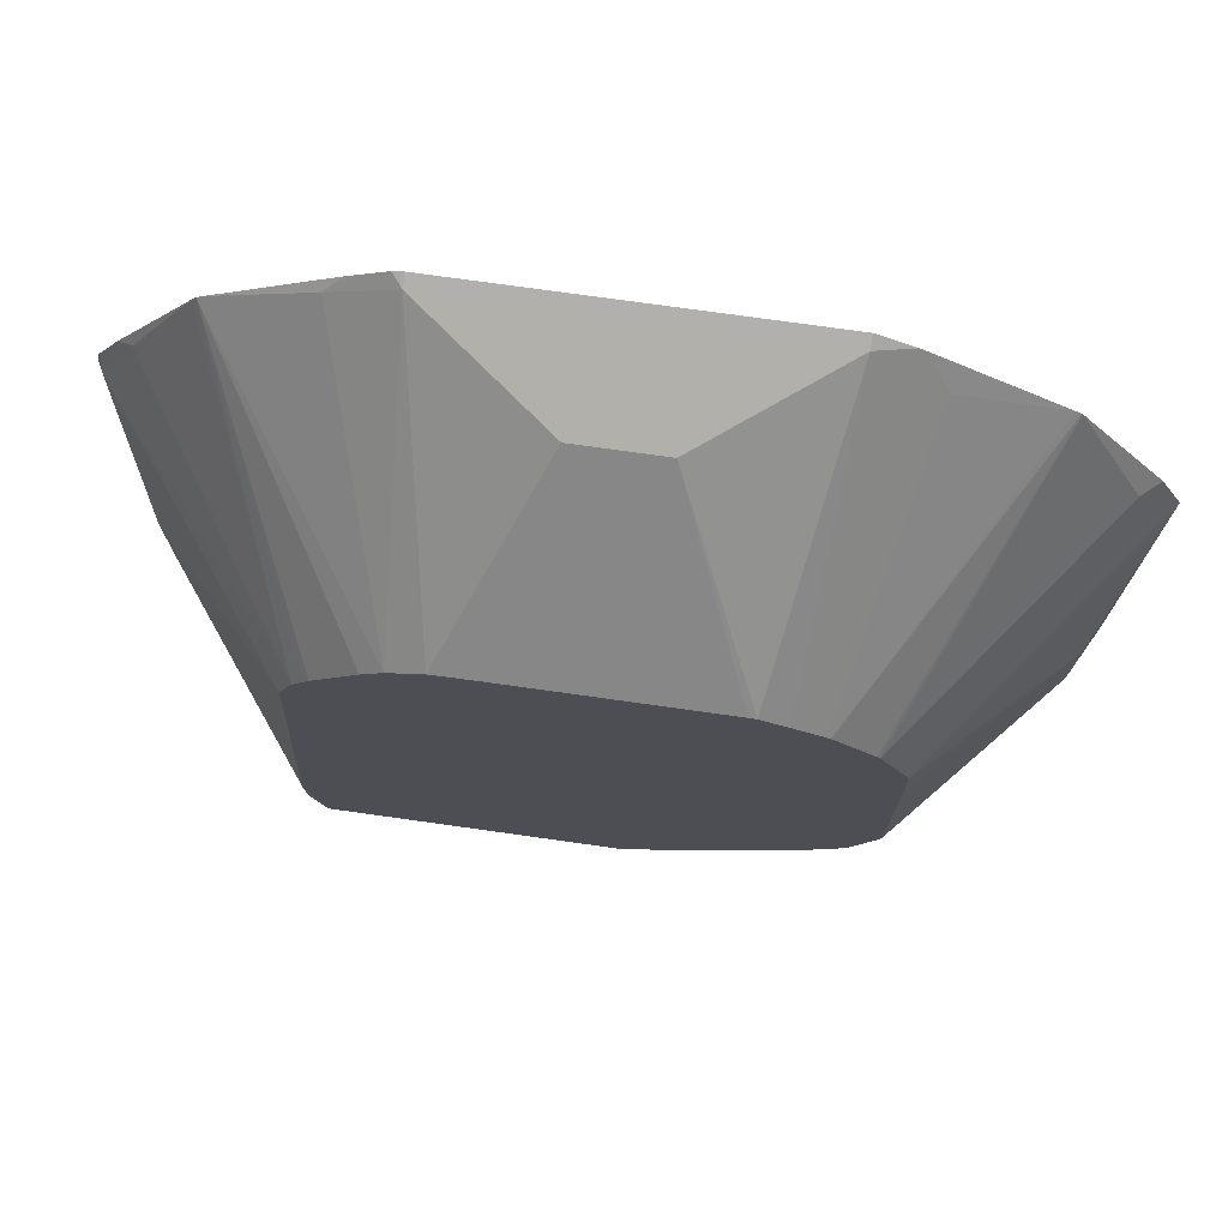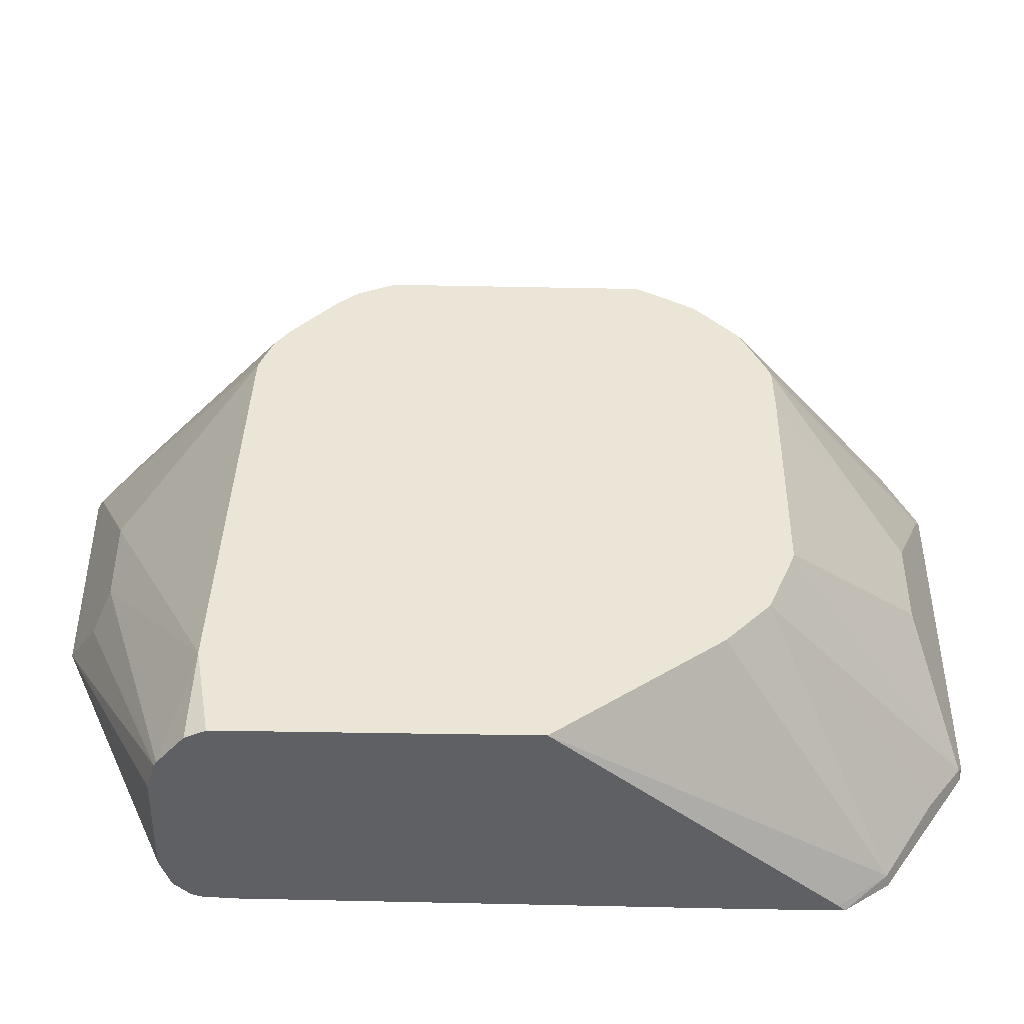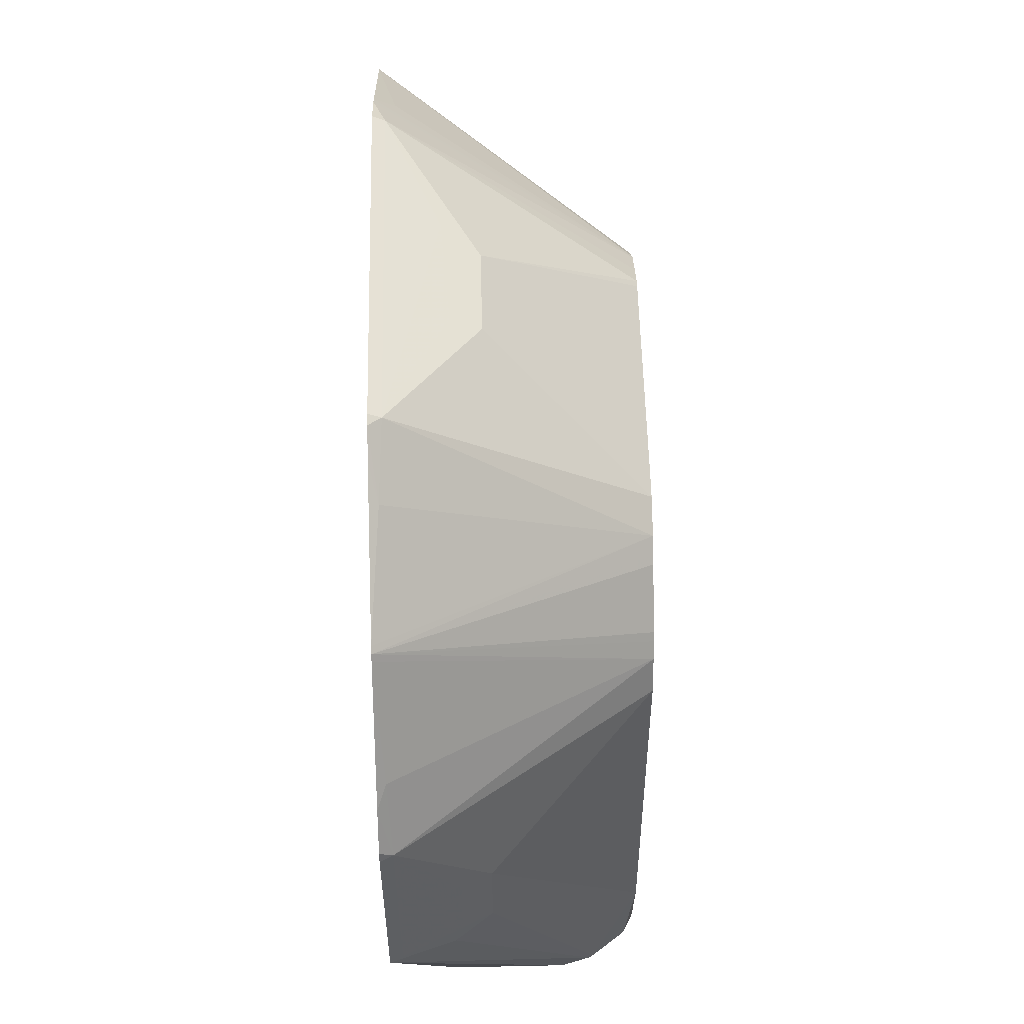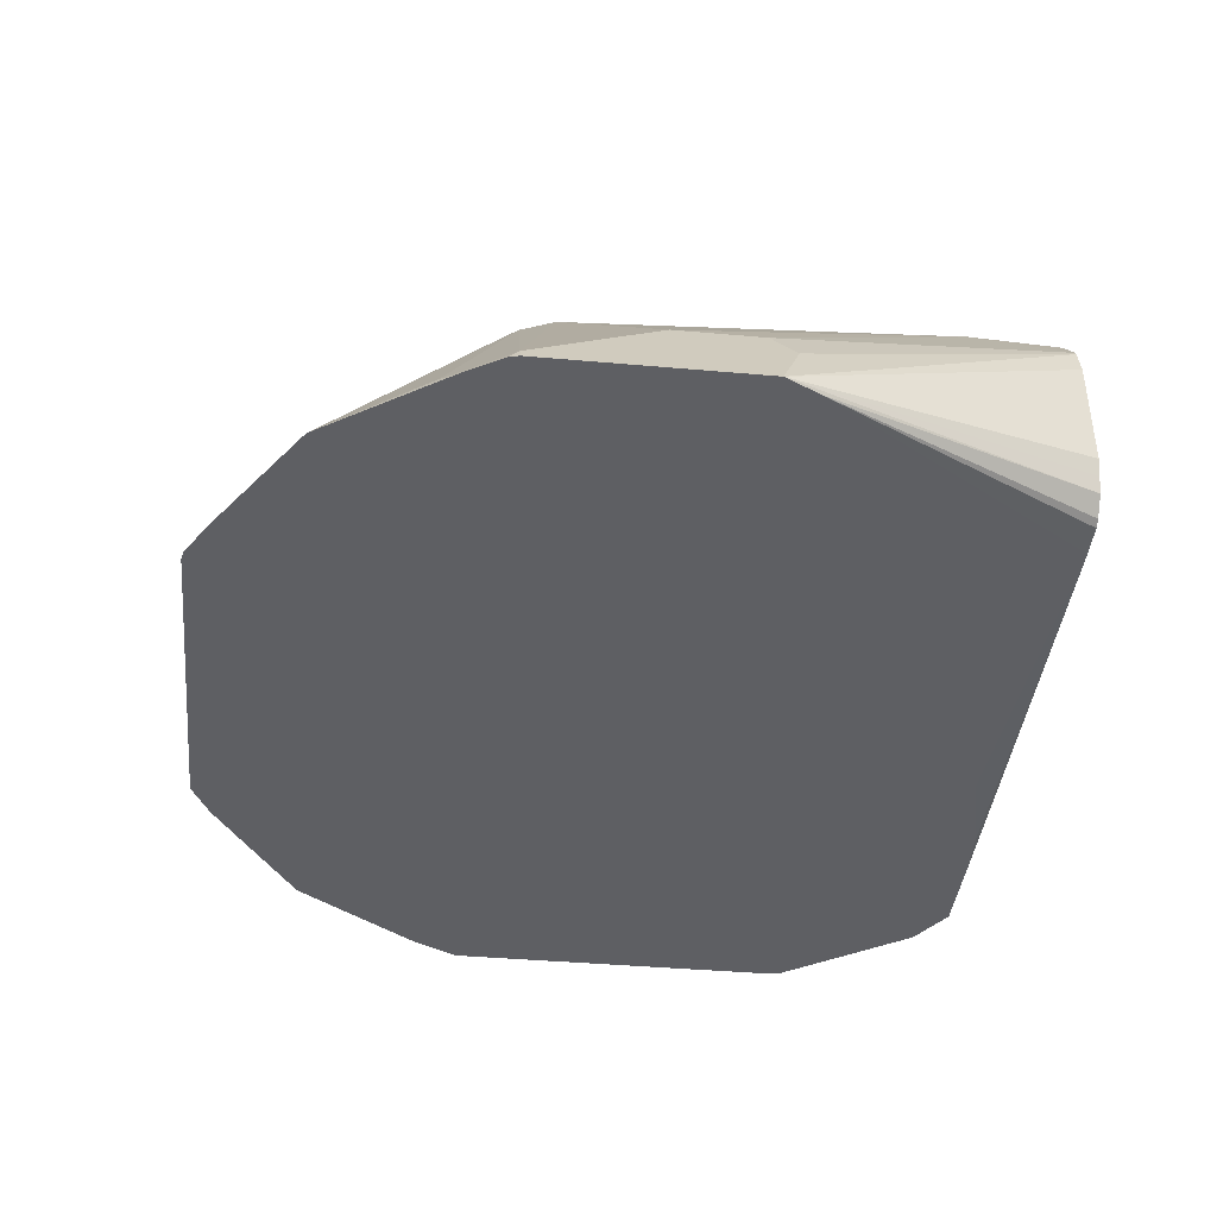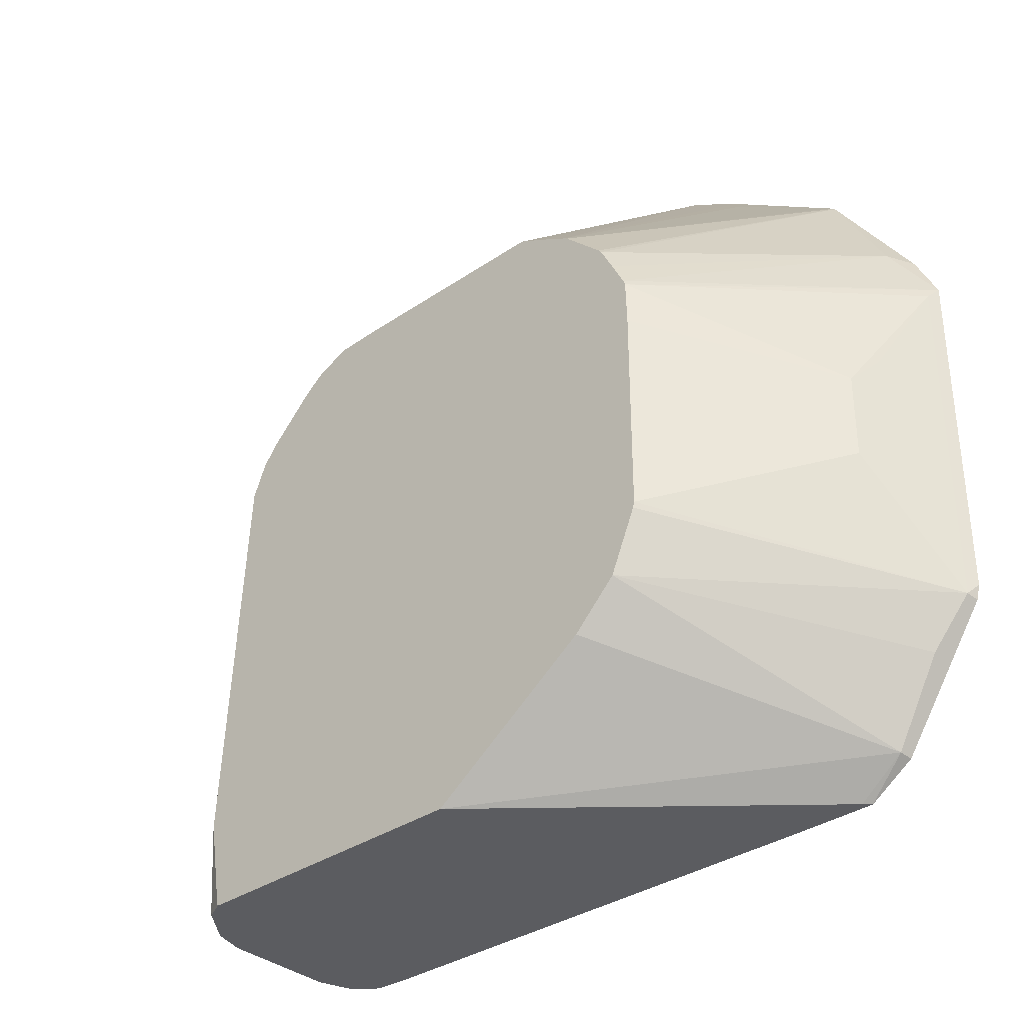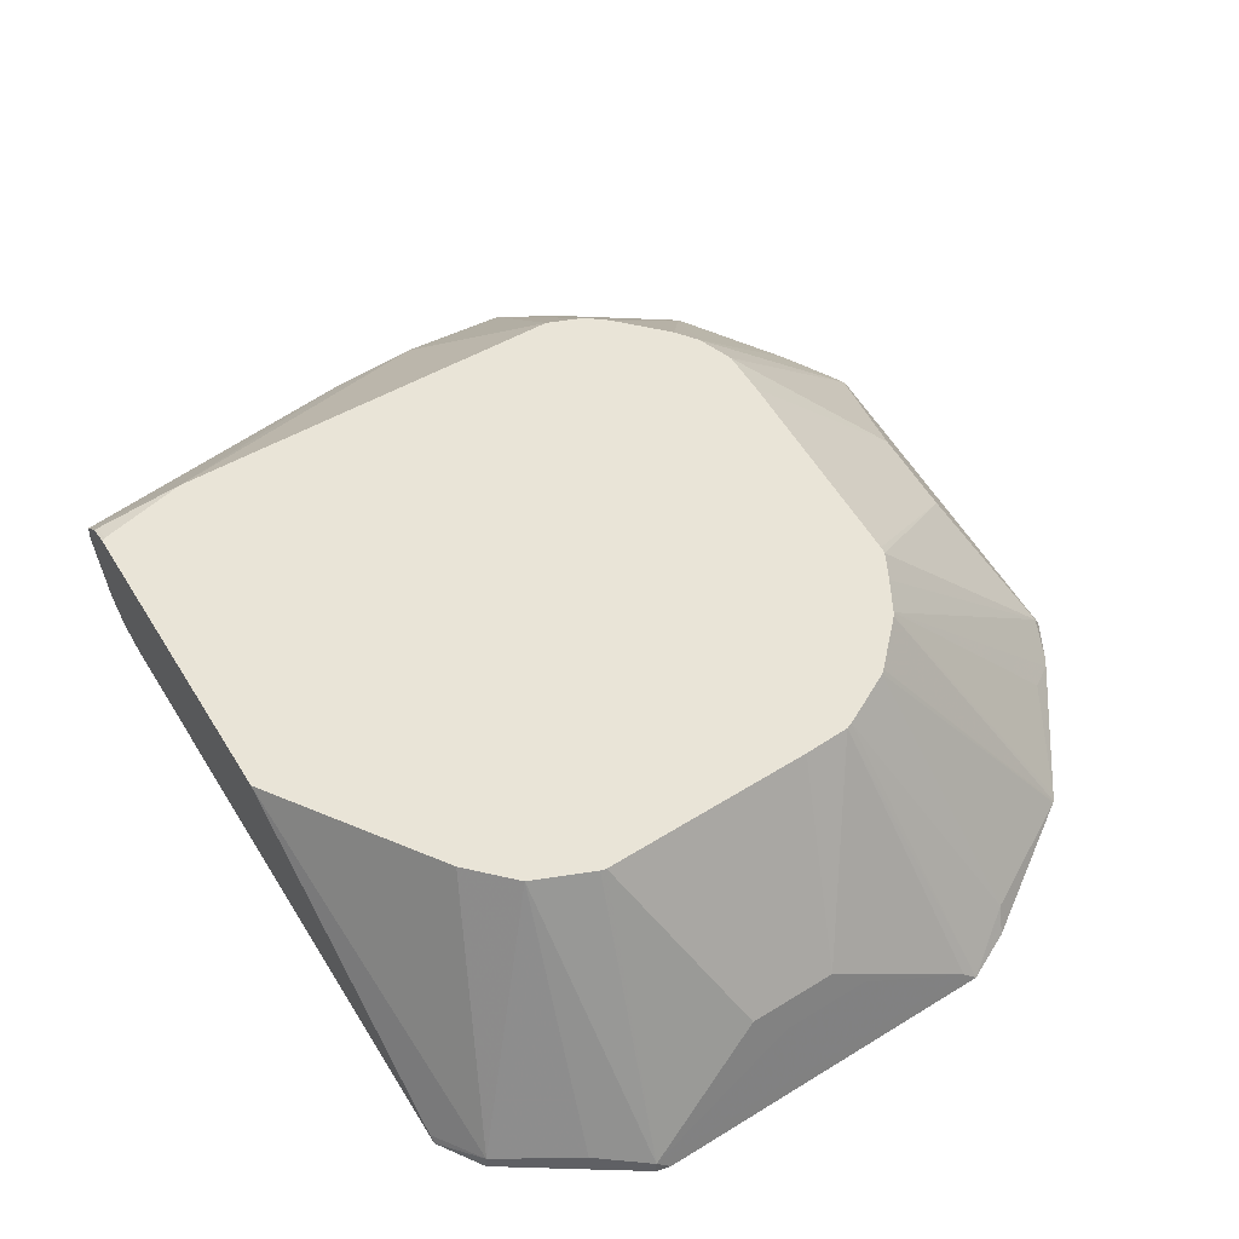
<metadata>
{"format":"obj","ext":"obj","renderer":"f3d","projection":"perspective","resolution":1024,"background":"white","views":[{"elev":74.4,"azim":8.0,"up":"+Y"},{"elev":-45.1,"azim":-1.3,"up":"+Y"},{"elev":55.4,"azim":-91.3,"up":"+Y"},{"elev":-40.5,"azim":-96.2,"up":"+Z"},{"elev":-34.9,"azim":42.3,"up":"+Y"},{"elev":61.2,"azim":58.0,"up":"+Z"}]}
</metadata>
<code>
v -0.07673 0.2009 0.6341
v -0.08129 0.1997 0.6341
v -0.07673 0.1982 0.6394
v 0.07673 0.2009 0.6341
v -0.0927 0.1929 0.6341
v -0.1055 0.1822 0.6378
v -0.07264 0.1093 0.7461
v -0.05754 0.1156 0.7461
v -0.01915 0.179 0.6778
v -0.01915 0.1854 0.665
v 0.02875 0.187 0.6618
v 0.07673 0.1982 0.6394
v 0.0927 0.1929 0.6341
v -0.09801 0.1897 0.6341
v -0.1502 0.1545 0.6341
v -0.1528 0.1527 0.6341
v -0.07881 0.1044 0.7461
v -0.03835 0.1161 0.7461
v 0.01915 0.179 0.6778
v 0.01915 0.1854 0.665
v 0.05754 0.1159 0.7461
v 0.06894 0.1102 0.7461
v 0.08239 0.1029 0.7461
v 0.09695 0.1902 0.6341
v -0.1545 0.1502 0.6341
v -0.1093 0.07265 0.7461
v -0.1045 0.07881 0.7461
v -0.102 0.08191 0.7461
v -0.08192 0.102 0.7461
v 0.05439 0.1161 0.7461
v 0.08381 0.1019 0.7461
v 0.1502 0.1545 0.6341
v 0.1055 0.1774 0.6426
v -0.1897 0.09804 0.6341
v -0.1822 0.1055 0.6378
v -0.1155 0.05753 0.7461
v -0.1982 0.07672 0.6394
v 0.1016 0.08449 0.7461
v 0.1524 0.1529 0.6341
v -0.1997 0.08129 0.6341
v -0.179 0.01918 0.6778
v -0.1257 -0.1151 0.7461
v -0.2009 0.07672 0.6341
v -0.1982 -0.01916 0.6394
v -0.1854 0.01918 0.665
v 0.103 0.08275 0.7461
v 0.1529 0.1524 0.6341
v -0.179 -0.01916 0.6778
v -0.1398 -0.1549 0.7262
v -0.1279 -0.1534 0.7417
v -0.1192 -0.1534 0.7461
v -0.2009 -0.01916 0.6341
v -0.187 -0.02874 0.6618
v -0.1854 -0.01916 0.665
v 0.1089 0.07129 0.7461
v 0.1822 0.1007 0.6426
v 0.1907 0.09644 0.6341
v -0.1409 -0.1549 0.7242
v -0.1281 -0.1549 0.7413
v -0.1271 -0.1549 0.7419
v -0.1258 -0.1549 0.7425
v -0.1187 -0.1549 0.7461
v -0.1937 -0.03348 0.6341
v -0.1398 -0.1549 0.6467
v -0.1421 -0.1549 0.6537
v -0.1446 -0.1549 0.6611
v -0.1446 -0.1549 0.7112
v 0.1146 0.0599 0.7461
v 0.2009 0.07564 0.6341
v 0.01251 -0.1549 0.7461
v -0.1934 -0.03417 0.6341
v -0.1328 -0.1549 0.6397
v 0.1156 0.05725 0.7461
v 0.1982 0.07031 0.6394
v 0.2009 -0.07778 0.6341
v 0.1383 -0.1549 0.6371
v 0.1598 -0.1406 0.6394
v 0.08479 -0.104 0.7461
v -0.1538 -0.06469 0.6341
v -0.1153 -0.1549 0.6369
v -0.1293 -0.1549 0.638
v 0.1161 0.0373 0.7461
v 0.179 0.01281 0.6778
v 0.1854 0.02556 0.665
v 0.1982 -0.08311 0.6394
v 0.1993 -0.08419 0.6341
v 0.1409 -0.1549 0.6345
v 0.1413 -0.1549 0.6341
v 0.1609 -0.1417 0.6341
v 0.1822 -0.1055 0.6426
v 0.104 -0.08482 0.7461
v -0.1524 -0.06552 0.6341
v -0.1151 -0.08457 0.6341
v -0.01915 -0.123 0.6341
v 0.03835 -0.1444 0.6341
v 0.07673 -0.1534 0.6341
v 0.1045 -0.1549 0.6341
v 0.1161 -0.05546 0.7461
v 0.179 -0.02557 0.6778
v 0.1854 -0.01275 0.665
v 0.1155 -0.05796 0.7461
f 49 88 87
f 48 53 49
f 49 67 66
f 49 66 65
f 49 64 72
f 49 72 81
f 49 81 80
f 49 80 97
f 49 97 88
f 49 58 67
f 49 61 60
f 49 76 70
f 49 70 62
f 49 62 61
f 49 60 59
f 49 59 50
f 49 53 58
f 50 59 60
f 48 54 53
f 50 60 61
f 50 61 51
f 49 87 76
f 47 56 57
f 37 45 41
f 46 55 56
f 31 39 32
f 51 61 62
f 34 40 37
f 34 37 35
f 36 37 41
f 36 41 42
f 37 40 43
f 37 43 52
f 37 52 44
f 37 44 54
f 37 54 45
f 38 46 47
f 38 47 39
f 41 45 54
f 41 54 48
f 41 48 42
f 42 48 49
f 42 49 50
f 42 50 51
f 44 52 53
f 44 53 54
f 46 56 47
f 52 63 64
f 77 90 91
f 52 65 66
f 77 88 89
f 77 89 90
f 77 91 78
f 79 92 80
f 80 92 93
f 80 93 94
f 80 94 95
f 80 95 96
f 80 96 97
f 82 98 99
f 82 99 83
f 83 99 100
f 83 100 84
f 85 90 86
f 85 100 99
f 85 99 98
f 85 98 101
f 85 101 91
f 85 91 90
f 86 90 89
f 31 38 39
f 77 87 88
f 52 64 65
f 76 87 77
f 74 100 85
f 52 66 67
f 52 67 58
f 52 58 53
f 55 68 56
f 56 69 57
f 56 68 69
f 63 71 64
f 64 71 72
f 68 73 69
f 69 74 85
f 69 85 75
f 69 73 74
f 70 76 77
f 70 77 78
f 71 79 80
f 71 80 81
f 71 81 72
f 73 82 83
f 73 83 74
f 74 83 84
f 74 84 100
f 75 85 86
f 26 37 36
f 49 65 64
f 25 35 26
f 1 40 34
f 1 34 25
f 1 25 16
f 1 16 15
f 1 15 14
f 1 14 5
f 1 5 2
f 2 5 6
f 2 6 3
f 3 6 7
f 3 7 8
f 3 8 9
f 3 9 10
f 3 10 11
f 3 11 12
f 4 12 13
f 5 14 6
f 6 14 15
f 6 15 7
f 7 15 16
f 7 16 17
f 1 43 40
f 1 52 43
f 1 63 52
f 1 71 63
f 26 35 37
f 1 2 3
f 1 3 12
f 1 12 4
f 1 4 13
f 1 24 32
f 1 32 39
f 1 39 47
f 1 47 57
f 1 57 69
f 7 17 29
f 1 69 75
f 1 86 89
f 1 89 88
f 1 88 97
f 1 97 96
f 1 96 95
f 1 95 94
f 1 94 93
f 1 93 92
f 1 92 79
f 1 79 71
f 1 75 86
f 7 29 28
f 1 13 24
f 7 27 26
f 9 19 20
f 9 20 10
f 10 20 11
f 11 20 19
f 11 19 12
f 12 19 21
f 12 21 22
f 12 22 23
f 12 23 13
f 13 23 24
f 16 25 26
f 16 26 27
f 16 27 28
f 16 28 29
f 16 29 17
f 19 30 21
f 23 31 32
f 25 34 35
f 23 33 24
f 24 33 32
f 7 28 27
f 9 30 19
f 9 18 30
f 23 32 33
f 7 18 8
f 8 18 9
f 7 36 42
f 7 51 62
f 7 62 70
f 7 70 78
f 7 78 91
f 7 91 101
f 7 101 98
f 7 98 82
f 7 82 73
f 7 42 51
f 7 68 55
f 7 30 18
f 7 73 68
f 7 21 30
f 7 22 21
f 7 23 22
f 7 26 36
f 7 31 23
f 7 38 31
f 7 46 38
f 7 55 46

</code>
